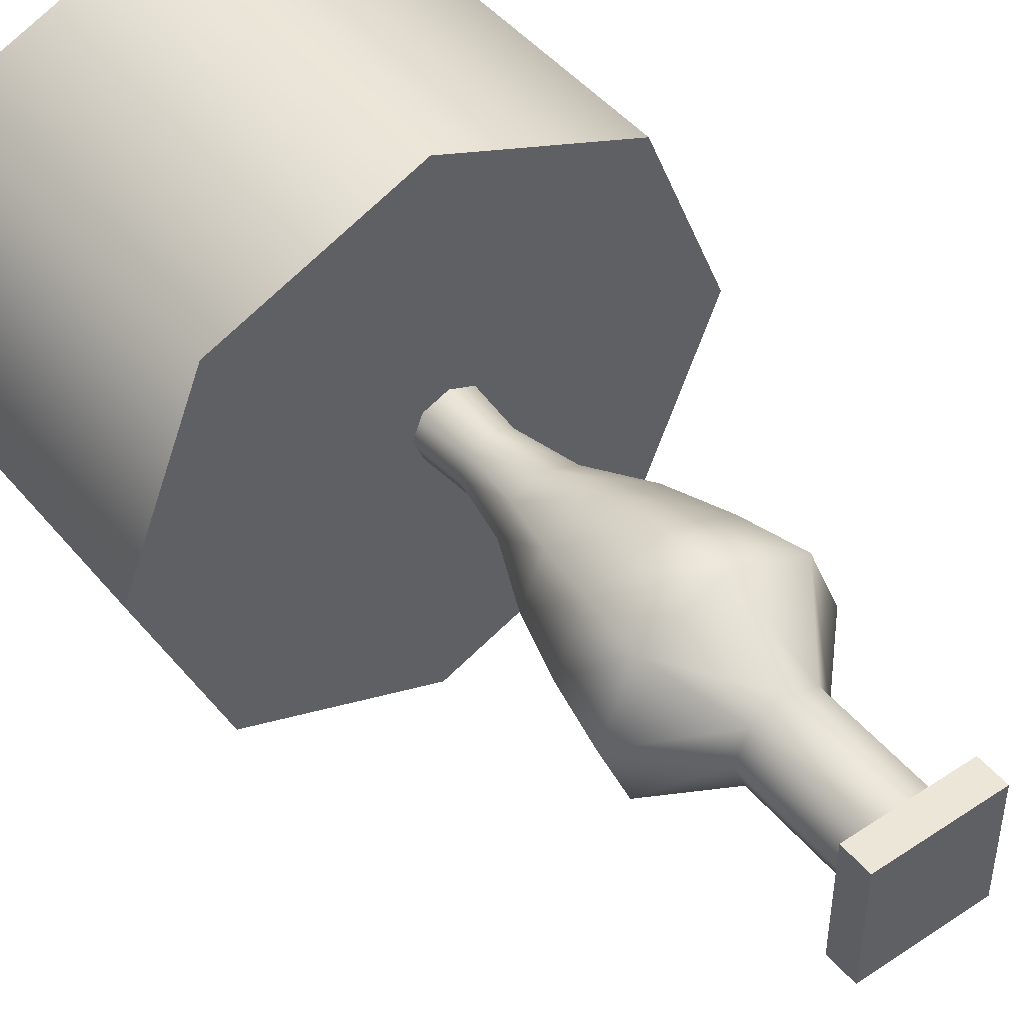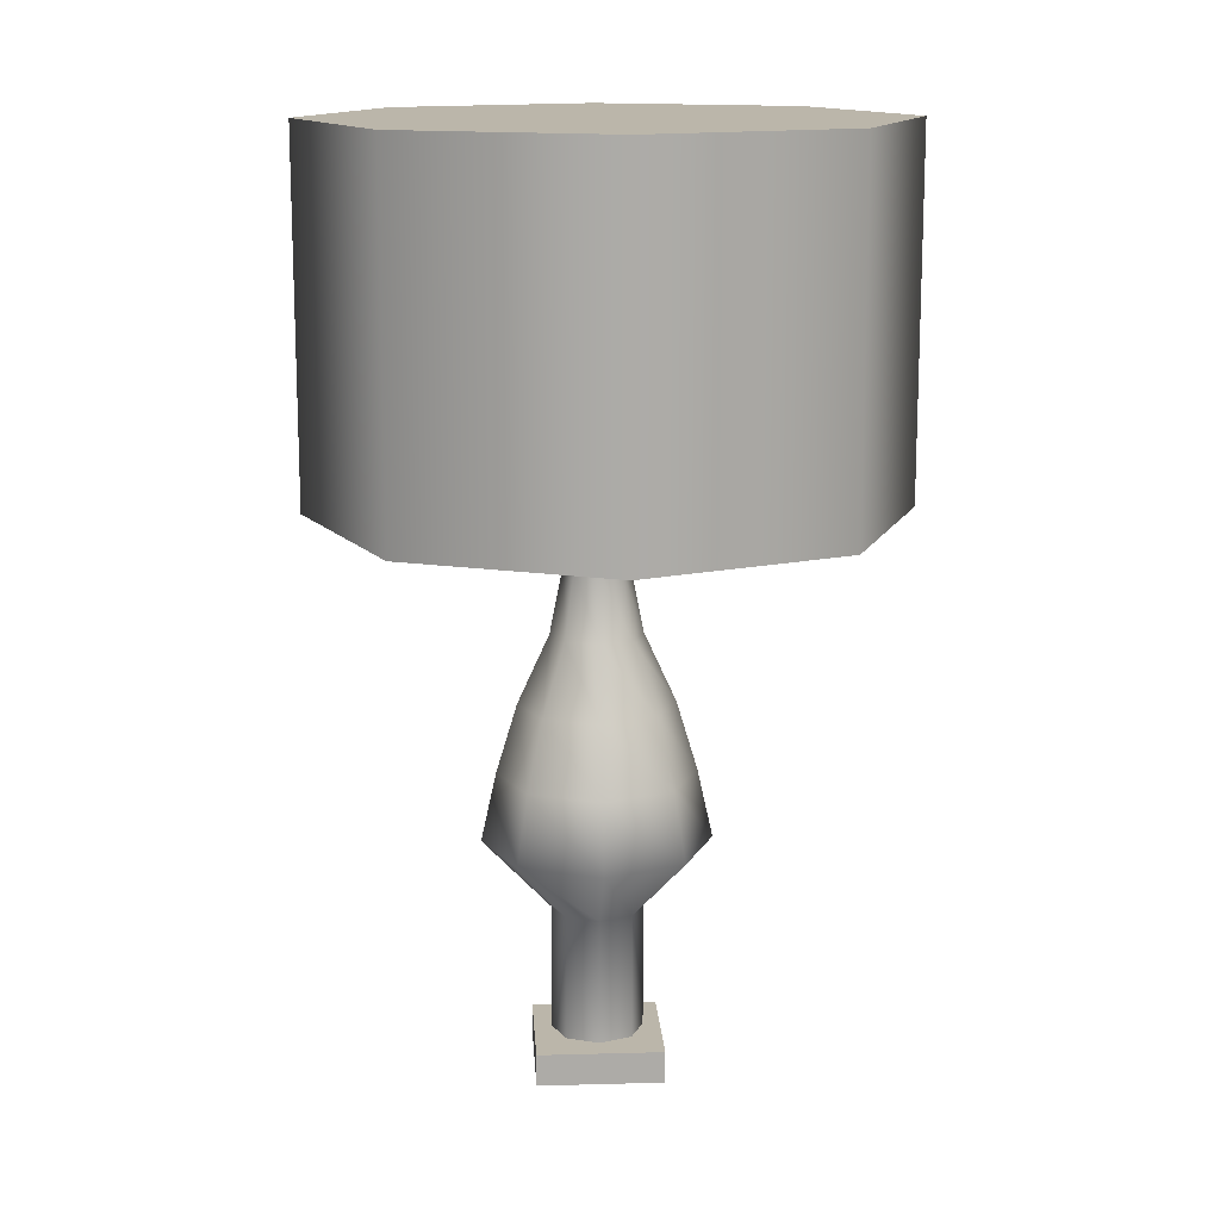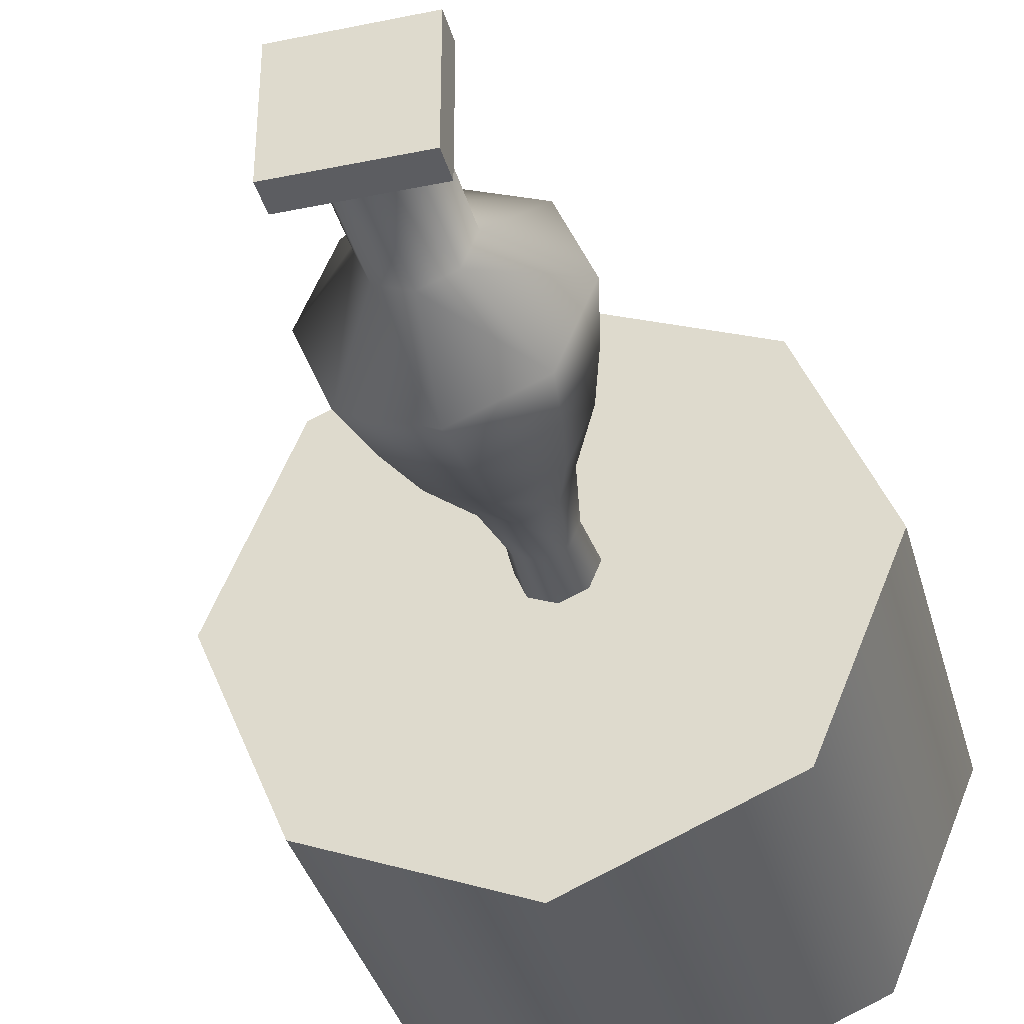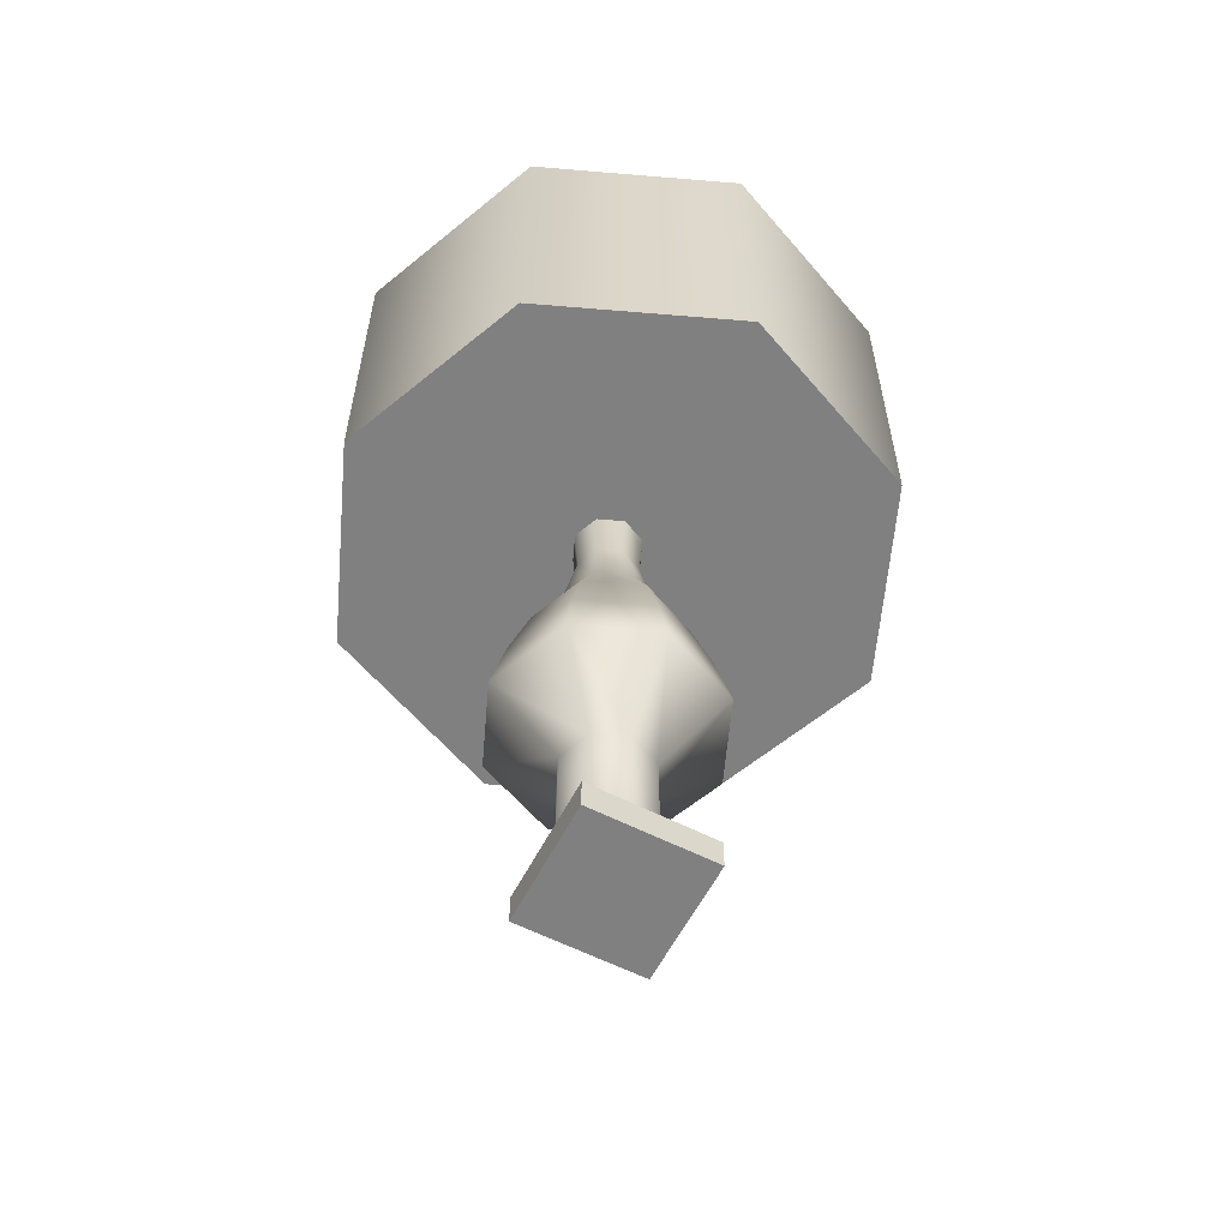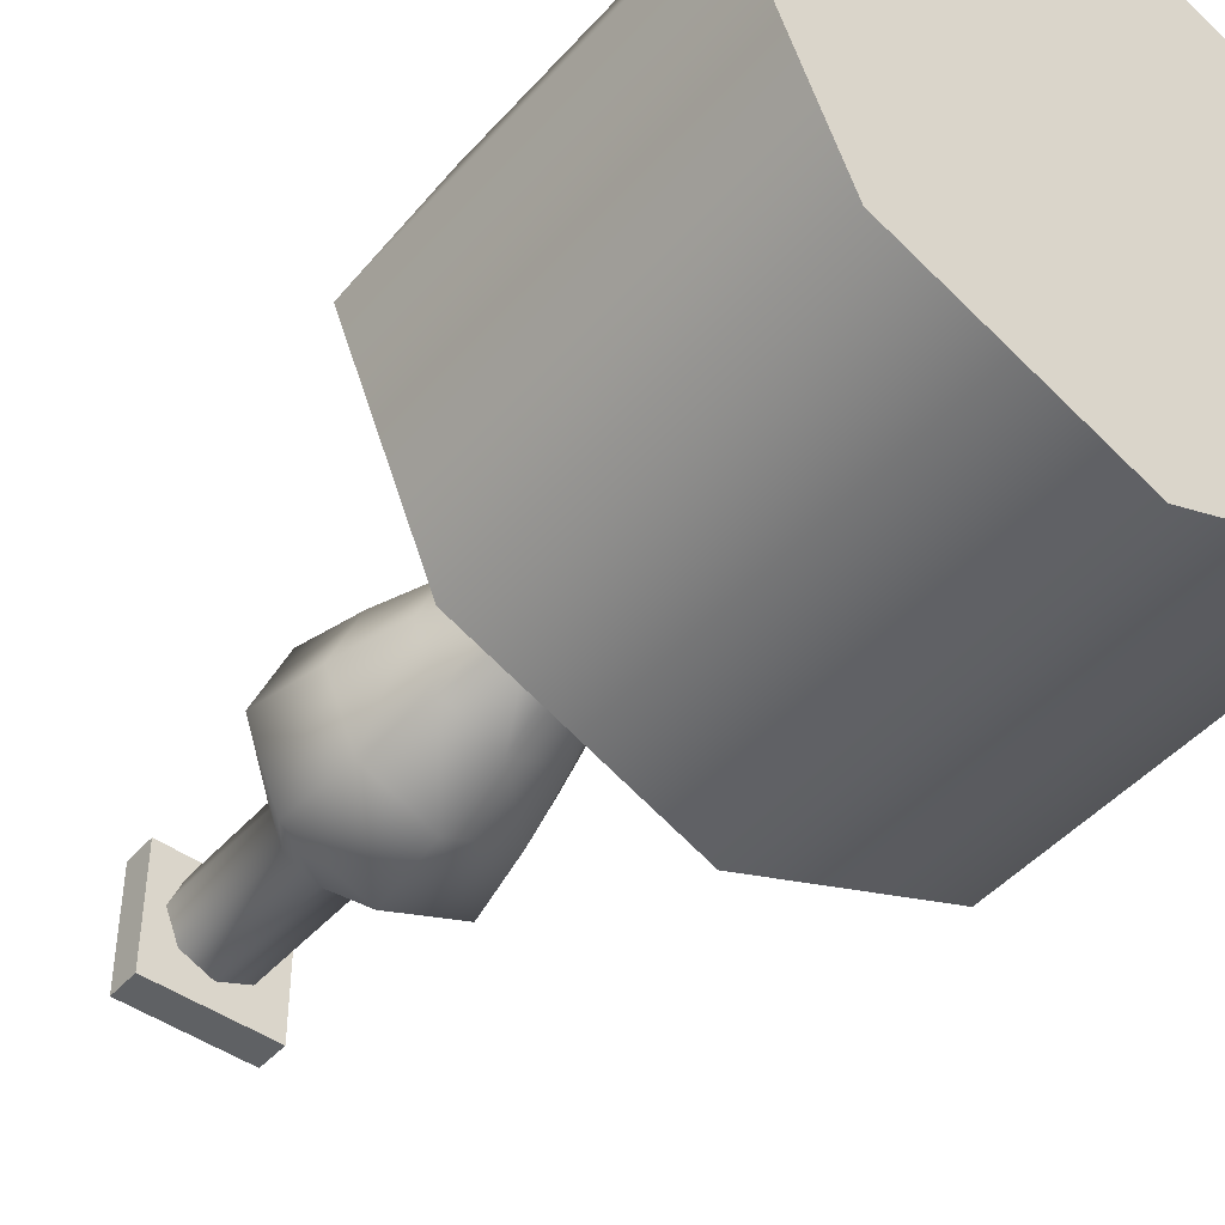
<metadata>
{"format":"obj","ext":"obj","renderer":"f3d","projection":"perspective","resolution":1024,"background":"white","views":[{"elev":46.3,"azim":-37.2,"up":"+Z"},{"elev":13.9,"azim":176.5,"up":"+Y"},{"elev":-36.8,"azim":14.9,"up":"+Z"},{"elev":-60.0,"azim":62.6,"up":"+Y"},{"elev":-45.9,"azim":141.3,"up":"+Z"}]}
</metadata>
<code>
o TableLamp
g TableLamp
v -0.6519 1.026 0.096
v -0.6519 1.671 0.096
v -0.5014 1.026 0.4594
v -0.5014 1.671 0.4594
v -0.5014 1.026 0.4594
v -0.5014 1.671 0.4594
v -0.138 1.026 0.6099
v -0.138 1.671 0.6099
v -0.138 1.026 0.6099
v -0.138 1.671 0.6099
v 0.2254 1.026 0.4594
v 0.2254 1.671 0.4594
v 0.2254 1.026 0.4594
v 0.2254 1.671 0.4594
v 0.3759 1.026 0.096
v 0.3759 1.671 0.096
v 0.3759 1.026 0.096
v 0.3759 1.671 0.096
v 0.2254 1.026 -0.2674
v 0.2254 1.671 -0.2674
v 0.2254 1.026 -0.2674
v 0.2254 1.671 -0.2674
v -0.138 1.026 -0.4179
v -0.138 1.671 -0.4179
v -0.138 1.026 -0.4179
v -0.138 1.671 -0.4179
v -0.5014 1.026 -0.2674
v -0.5014 1.671 -0.2674
v -0.5014 1.026 -0.2674
v -0.5014 1.671 -0.2674
v -0.6519 1.026 0.096
v -0.6519 1.671 0.096
v -0.6519 1.026 0.096
v -0.138 1.026 0.096
v -0.5014 1.026 0.4594
v -0.6519 1.671 0.096
v -0.138 1.671 0.096
v -0.5014 1.671 0.4594
v -0.5014 1.026 0.4594
v -0.138 1.026 0.096
v -0.138 1.026 0.6099
v -0.5014 1.671 0.4594
v -0.138 1.671 0.096
v -0.138 1.671 0.6099
v -0.138 1.026 0.6099
v -0.138 1.026 0.096
v 0.2254 1.026 0.4594
v -0.138 1.671 0.6099
v -0.138 1.671 0.096
v 0.2254 1.671 0.4594
v 0.2254 1.026 0.4594
v -0.138 1.026 0.096
v 0.3759 1.026 0.096
v 0.2254 1.671 0.4594
v -0.138 1.671 0.096
v 0.3759 1.671 0.096
v 0.3759 1.026 0.096
v -0.138 1.026 0.096
v 0.2254 1.026 -0.2674
v 0.3759 1.671 0.096
v -0.138 1.671 0.096
v 0.2254 1.671 -0.2674
v 0.2254 1.026 -0.2674
v -0.138 1.026 0.096
v -0.138 1.026 -0.4179
v 0.2254 1.671 -0.2674
v -0.138 1.671 0.096
v -0.138 1.671 -0.4179
v -0.138 1.026 -0.4179
v -0.138 1.026 0.096
v -0.5014 1.026 -0.2674
v -0.138 1.671 -0.4179
v -0.138 1.671 0.096
v -0.5014 1.671 -0.2674
v -0.5014 1.026 -0.2674
v -0.138 1.026 0.096
v -0.6519 1.026 0.096
v -0.5014 1.671 -0.2674
v -0.138 1.671 0.096
v -0.6519 1.671 0.096
v -0.1975 0.08036 0.12
v -0.1975 0.3172 0.12
v -0.174 0.08036 0.177
v -0.174 0.3172 0.177
v -0.174 0.08036 0.177
v -0.174 0.3172 0.177
v -0.117 0.08036 0.2005
v -0.117 0.3172 0.2005
v -0.117 0.08036 0.2005
v -0.117 0.3172 0.2005
v -0.06005 0.08036 0.177
v -0.06005 0.3172 0.177
v -0.06005 0.08036 0.177
v -0.06005 0.3172 0.177
v -0.03646 0.08036 0.12
v -0.03646 0.3172 0.12
v -0.03646 0.08036 0.12
v -0.03646 0.3172 0.12
v -0.06005 0.08036 0.06305
v -0.06005 0.3172 0.06305
v -0.06005 0.08036 0.06305
v -0.06005 0.3172 0.06305
v -0.117 0.08036 0.03946
v -0.117 0.3172 0.03946
v -0.117 0.08036 0.03946
v -0.117 0.3172 0.03946
v -0.174 0.08036 0.06305
v -0.174 0.3172 0.06305
v -0.174 0.08036 0.06305
v -0.174 0.3172 0.06305
v -0.1975 0.08036 0.12
v -0.1975 0.3172 0.12
v -0.1975 0.3172 0.12
v -0.318 0.4398 0.12
v -0.174 0.3172 0.177
v -0.2591 0.4398 0.2621
v -0.174 0.3172 0.177
v -0.2591 0.4398 0.2621
v -0.117 0.3172 0.2005
v -0.117 0.4398 0.321
v -0.117 0.3172 0.2005
v -0.117 0.4398 0.321
v -0.06005 0.3172 0.177
v 0.02514 0.4398 0.2621
v -0.06005 0.3172 0.177
v 0.02514 0.4398 0.2621
v -0.03646 0.3172 0.12
v 0.08401 0.4398 0.12
v -0.03646 0.3172 0.12
v 0.08401 0.4398 0.12
v -0.06005 0.3172 0.06305
v 0.02514 0.4398 -0.02214
v -0.06005 0.3172 0.06305
v 0.02514 0.4398 -0.02214
v -0.117 0.3172 0.03946
v -0.117 0.4398 -0.08101
v -0.117 0.3172 0.03946
v -0.117 0.4398 -0.08101
v -0.174 0.3172 0.06305
v -0.2591 0.4398 -0.02214
v -0.174 0.3172 0.06305
v -0.2591 0.4398 -0.02214
v -0.1975 0.3172 0.12
v -0.318 0.4398 0.12
v -0.318 0.4398 0.12
v -0.2908 0.5624 0.12
v -0.2591 0.4398 0.2621
v -0.2399 0.5624 0.2429
v -0.2591 0.4398 0.2621
v -0.2399 0.5624 0.2429
v -0.117 0.4398 0.321
v -0.117 0.5624 0.2938
v -0.117 0.4398 0.321
v -0.117 0.5624 0.2938
v 0.02514 0.4398 0.2621
v 0.005888 0.5624 0.2429
v 0.02514 0.4398 0.2621
v 0.005888 0.5624 0.2429
v 0.08401 0.4398 0.12
v 0.05679 0.5624 0.12
v 0.08401 0.4398 0.12
v 0.05679 0.5624 0.12
v 0.02514 0.4398 -0.02214
v 0.005888 0.5624 -0.002888
v 0.02514 0.4398 -0.02214
v 0.005888 0.5624 -0.002888
v -0.117 0.4398 -0.08101
v -0.117 0.5624 -0.05379
v -0.117 0.4398 -0.08101
v -0.117 0.5624 -0.05379
v -0.2591 0.4398 -0.02214
v -0.2399 0.5624 -0.002888
v -0.2591 0.4398 -0.02214
v -0.2399 0.5624 -0.002888
v -0.318 0.4398 0.12
v -0.2908 0.5624 0.12
v -0.2908 0.5624 0.12
v -0.2537 0.685 0.12
v -0.2399 0.5624 0.2429
v -0.2137 0.685 0.2167
v -0.2399 0.5624 0.2429
v -0.2137 0.685 0.2167
v -0.117 0.5624 0.2938
v -0.117 0.685 0.2567
v -0.117 0.5624 0.2938
v -0.117 0.685 0.2567
v 0.005888 0.5624 0.2429
v -0.02031 0.685 0.2167
v 0.005888 0.5624 0.2429
v -0.02031 0.685 0.2167
v 0.05679 0.5624 0.12
v 0.01974 0.685 0.12
v 0.05679 0.5624 0.12
v 0.01974 0.685 0.12
v 0.005888 0.5624 -0.002888
v -0.02031 0.685 0.02331
v 0.005888 0.5624 -0.002888
v -0.02031 0.685 0.02331
v -0.117 0.5624 -0.05379
v -0.117 0.685 -0.01674
v -0.117 0.5624 -0.05379
v -0.117 0.685 -0.01674
v -0.2399 0.5624 -0.002888
v -0.2137 0.685 0.02331
v -0.2399 0.5624 -0.002888
v -0.2137 0.685 0.02331
v -0.2908 0.5624 0.12
v -0.2537 0.685 0.12
v -0.2537 0.685 0.12
v -0.1975 0.8076 0.12
v -0.2137 0.685 0.2167
v -0.174 0.8076 0.177
v -0.2137 0.685 0.2167
v -0.174 0.8076 0.177
v -0.117 0.685 0.2567
v -0.117 0.8076 0.2005
v -0.117 0.685 0.2567
v -0.117 0.8076 0.2005
v -0.02031 0.685 0.2167
v -0.06005 0.8076 0.177
v -0.02031 0.685 0.2167
v -0.06005 0.8076 0.177
v 0.01974 0.685 0.12
v -0.03646 0.8076 0.12
v 0.01974 0.685 0.12
v -0.03646 0.8076 0.12
v -0.02031 0.685 0.02331
v -0.06005 0.8076 0.06305
v -0.02031 0.685 0.02331
v -0.06005 0.8076 0.06305
v -0.117 0.685 -0.01674
v -0.117 0.8076 0.03946
v -0.117 0.685 -0.01674
v -0.117 0.8076 0.03946
v -0.2137 0.685 0.02331
v -0.174 0.8076 0.06305
v -0.2137 0.685 0.02331
v -0.174 0.8076 0.06305
v -0.2537 0.685 0.12
v -0.1975 0.8076 0.12
v -0.1975 0.8076 0.12
v -0.1734 0.9302 0.12
v -0.174 0.8076 0.177
v -0.1569 0.9302 0.1599
v -0.174 0.8076 0.177
v -0.1569 0.9302 0.1599
v -0.117 0.8076 0.2005
v -0.117 0.9302 0.1764
v -0.117 0.8076 0.2005
v -0.117 0.9302 0.1764
v -0.06005 0.8076 0.177
v -0.07713 0.9302 0.1599
v -0.06005 0.8076 0.177
v -0.07713 0.9302 0.1599
v -0.03646 0.8076 0.12
v -0.06062 0.9302 0.12
v -0.03646 0.8076 0.12
v -0.06062 0.9302 0.12
v -0.06005 0.8076 0.06305
v -0.07713 0.9302 0.08013
v -0.06005 0.8076 0.06305
v -0.07713 0.9302 0.08013
v -0.117 0.8076 0.03946
v -0.117 0.9302 0.06362
v -0.117 0.8076 0.03946
v -0.117 0.9302 0.06362
v -0.174 0.8076 0.06305
v -0.1569 0.9302 0.08013
v -0.174 0.8076 0.06305
v -0.1569 0.9302 0.08013
v -0.1975 0.8076 0.12
v -0.1734 0.9302 0.12
v -0.1734 0.9302 0.12
v -0.1975 1.26 0.12
v -0.1569 0.9302 0.1599
v -0.174 1.26 0.177
v -0.1569 0.9302 0.1599
v -0.174 1.26 0.177
v -0.117 0.9302 0.1764
v -0.117 1.26 0.2005
v -0.117 0.9302 0.1764
v -0.117 1.26 0.2005
v -0.07713 0.9302 0.1599
v -0.06005 1.26 0.177
v -0.07713 0.9302 0.1599
v -0.06005 1.26 0.177
v -0.06062 0.9302 0.12
v -0.03646 1.26 0.12
v -0.06062 0.9302 0.12
v -0.03646 1.26 0.12
v -0.07713 0.9302 0.08013
v -0.06005 1.26 0.06305
v -0.07713 0.9302 0.08013
v -0.06005 1.26 0.06305
v -0.117 0.9302 0.06362
v -0.117 1.26 0.03946
v -0.117 0.9302 0.06362
v -0.117 1.26 0.03946
v -0.1569 0.9302 0.08013
v -0.174 1.26 0.06305
v -0.1569 0.9302 0.08013
v -0.174 1.26 0.06305
v -0.1734 0.9302 0.12
v -0.1975 1.26 0.12
v -0.1975 0.08036 0.12
v -0.117 0.08036 0.12
v -0.174 0.08036 0.177
v -0.1975 1.26 0.12
v -0.117 1.26 0.12
v -0.174 1.26 0.177
v -0.174 0.08036 0.177
v -0.117 0.08036 0.12
v -0.117 0.08036 0.2005
v -0.174 1.26 0.177
v -0.117 1.26 0.12
v -0.117 1.26 0.2005
v -0.117 0.08036 0.2005
v -0.117 0.08036 0.12
v -0.06005 0.08036 0.177
v -0.117 1.26 0.2005
v -0.117 1.26 0.12
v -0.06005 1.26 0.177
v -0.06005 0.08036 0.177
v -0.117 0.08036 0.12
v -0.03646 0.08036 0.12
v -0.06005 1.26 0.177
v -0.117 1.26 0.12
v -0.03646 1.26 0.12
v -0.03646 0.08036 0.12
v -0.117 0.08036 0.12
v -0.06005 0.08036 0.06305
v -0.03646 1.26 0.12
v -0.117 1.26 0.12
v -0.06005 1.26 0.06305
v -0.06005 0.08036 0.06305
v -0.117 0.08036 0.12
v -0.117 0.08036 0.03946
v -0.06005 1.26 0.06305
v -0.117 1.26 0.12
v -0.117 1.26 0.03946
v -0.117 0.08036 0.03946
v -0.117 0.08036 0.12
v -0.174 0.08036 0.06305
v -0.117 1.26 0.03946
v -0.117 1.26 0.12
v -0.174 1.26 0.06305
v -0.174 0.08036 0.06305
v -0.117 0.08036 0.12
v -0.1975 0.08036 0.12
v -0.174 1.26 0.06305
v -0.117 1.26 0.12
v -0.1975 1.26 0.12
v -0.005001 0.03662 0.216
v -0.2273 0.03662 0.216
v -0.005001 0.09328 0.216
v -0.2273 0.09328 0.216
v -0.2273 0.03662 0.216
v -0.2273 0.03662 -0.006257
v -0.2273 0.09328 0.216
v -0.2273 0.09328 -0.006257
v -0.2273 0.03662 -0.006257
v -0.005001 0.03662 -0.006257
v -0.2273 0.09328 -0.006257
v -0.005001 0.09328 -0.006257
v -0.005001 0.03662 -0.006257
v -0.005001 0.03662 0.216
v -0.005001 0.09328 -0.006257
v -0.005001 0.09328 0.216
v -0.005001 0.09328 0.216
v -0.2273 0.09328 0.216
v -0.005001 0.09328 -0.006257
v -0.2273 0.09328 -0.006257
v -0.005001 0.03662 -0.006257
v -0.2273 0.03662 -0.006257
v -0.005001 0.03662 0.216
v -0.2273 0.03662 0.216
g TableLamp_0
f 3 4 2 1
f 7 8 6 5
f 11 12 10 9
f 15 16 14 13
f 19 20 18 17
f 23 24 22 21
f 27 28 26 25
f 31 32 30 29
f 83 84 82 81
f 87 88 86 85
f 91 92 90 89
f 95 96 94 93
f 99 100 98 97
f 103 104 102 101
f 107 108 106 105
f 111 112 110 109
f 115 116 114 113
f 119 120 118 117
f 123 124 122 121
f 127 128 126 125
f 131 132 130 129
f 135 136 134 133
f 139 140 138 137
f 143 144 142 141
f 147 148 146 145
f 151 152 150 149
f 155 156 154 153
f 159 160 158 157
f 163 164 162 161
f 167 168 166 165
f 171 172 170 169
f 175 176 174 173
f 179 180 178 177
f 183 184 182 181
f 187 188 186 185
f 191 192 190 189
f 195 196 194 193
f 199 200 198 197
f 203 204 202 201
f 207 208 206 205
f 211 212 210 209
f 215 216 214 213
f 219 220 218 217
f 223 224 222 221
f 227 228 226 225
f 231 232 230 229
f 235 236 234 233
f 239 240 238 237
f 243 244 242 241
f 247 248 246 245
f 251 252 250 249
f 255 256 254 253
f 259 260 258 257
f 263 264 262 261
f 267 268 266 265
f 271 272 270 269
f 275 276 274 273
f 279 280 278 277
f 283 284 282 281
f 287 288 286 285
f 291 292 290 289
f 295 296 294 293
f 299 300 298 297
f 303 304 302 301
f 355 356 354 353
f 359 360 358 357
f 363 364 362 361
f 367 368 366 365
f 371 372 370 369
f 375 376 374 373
g TableLamp_1
f 33 34 35
f 39 40 41
f 45 46 47
f 51 52 53
f 57 58 59
f 63 64 65
f 69 70 71
f 75 76 77
f 38 37 36
f 44 43 42
f 50 49 48
f 56 55 54
f 62 61 60
f 68 67 66
f 74 73 72
f 80 79 78
f 305 306 307
f 311 312 313
f 317 318 319
f 323 324 325
f 329 330 331
f 335 336 337
f 341 342 343
f 347 348 349
f 310 309 308
f 316 315 314
f 322 321 320
f 328 327 326
f 334 333 332
f 340 339 338
f 346 345 344
f 352 351 350

</code>
